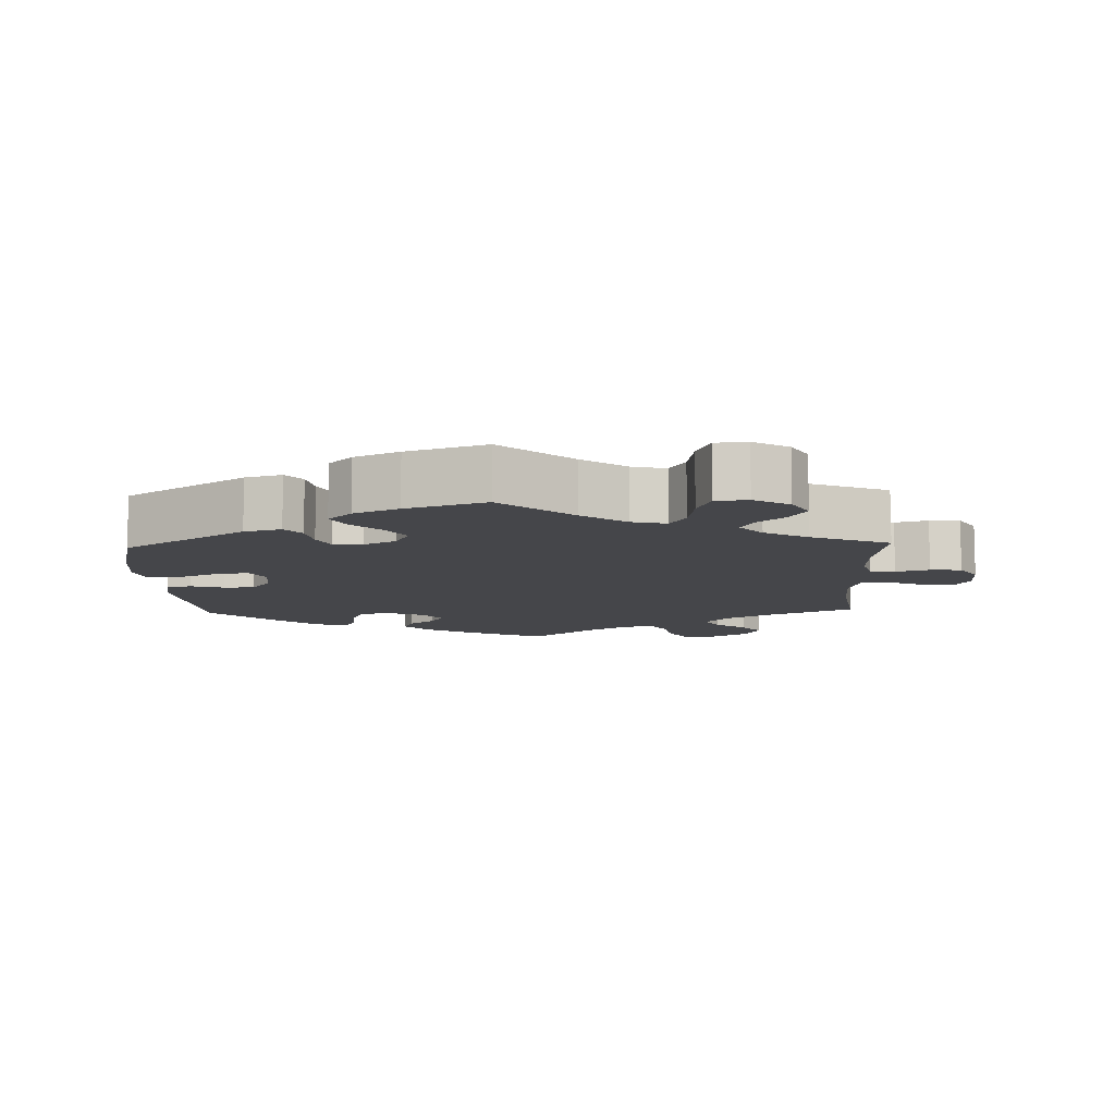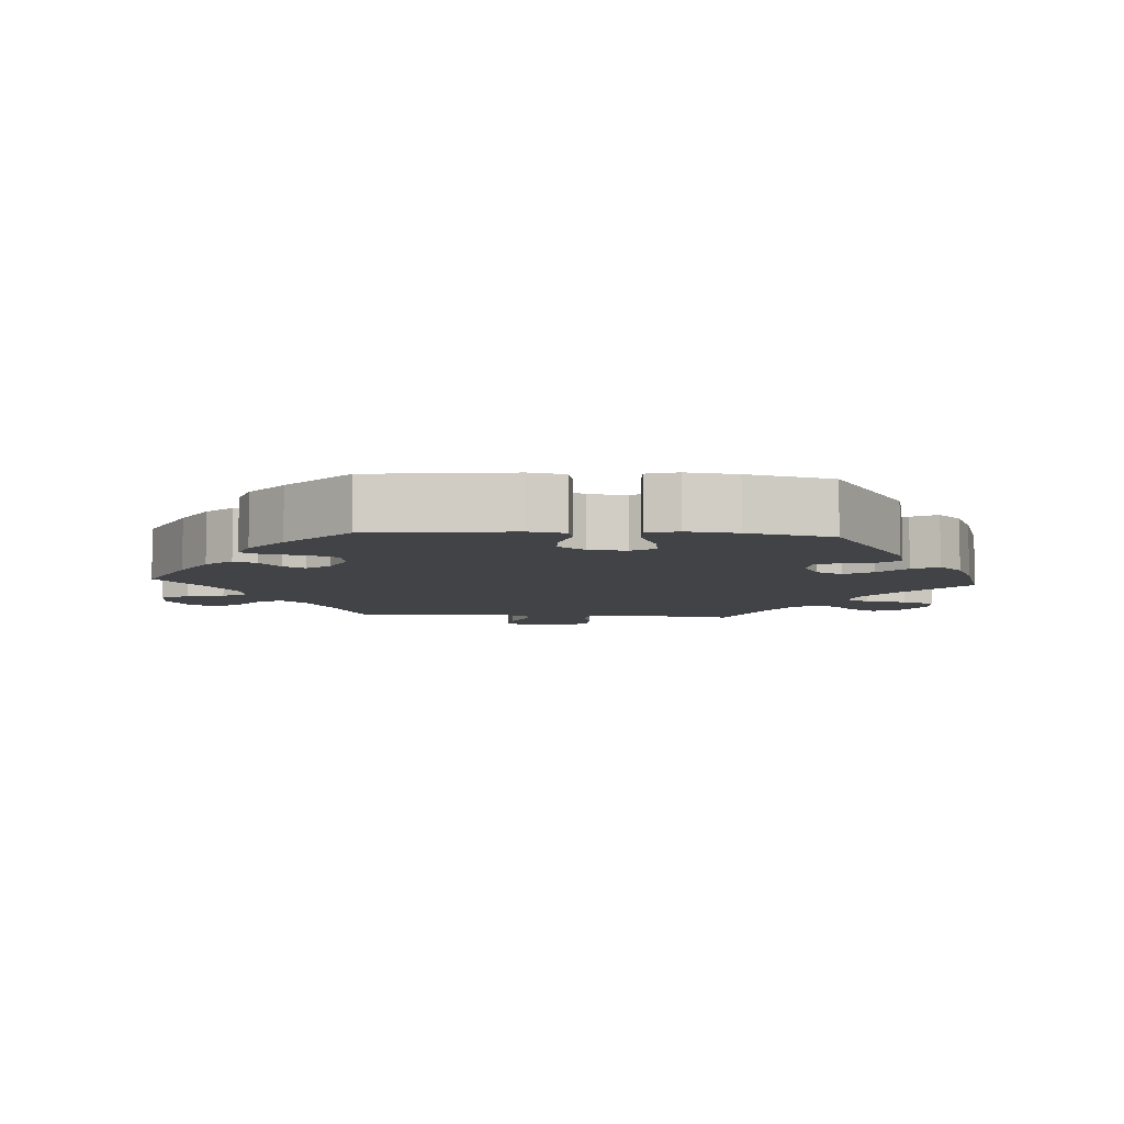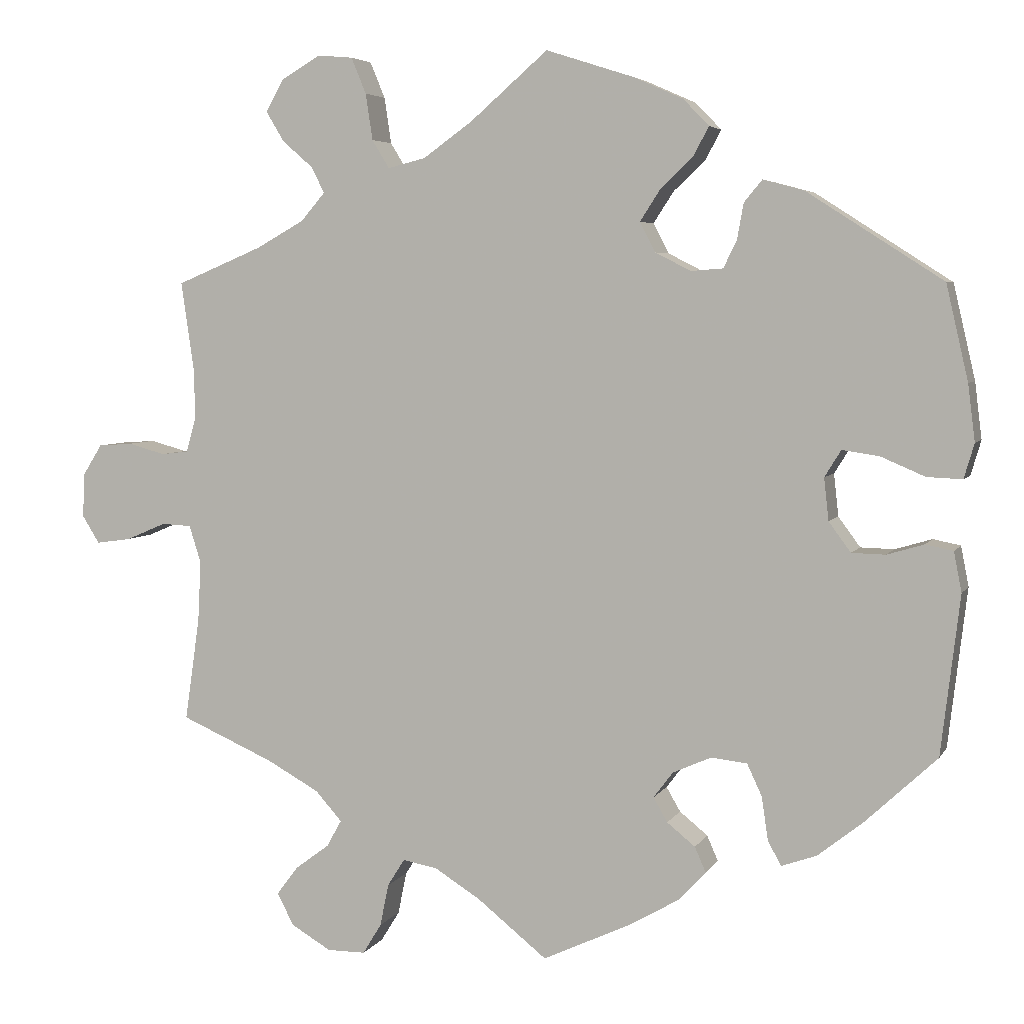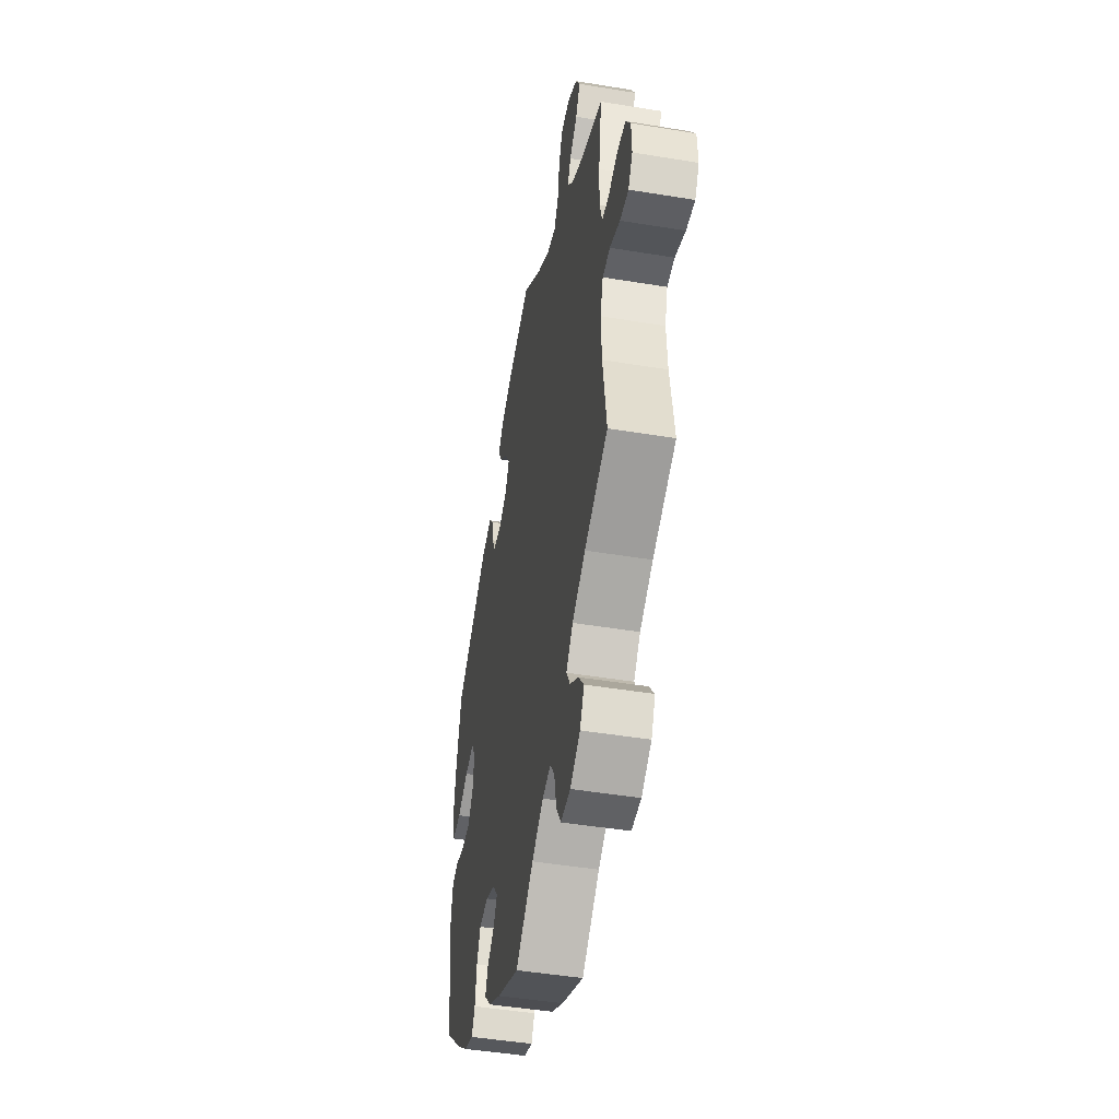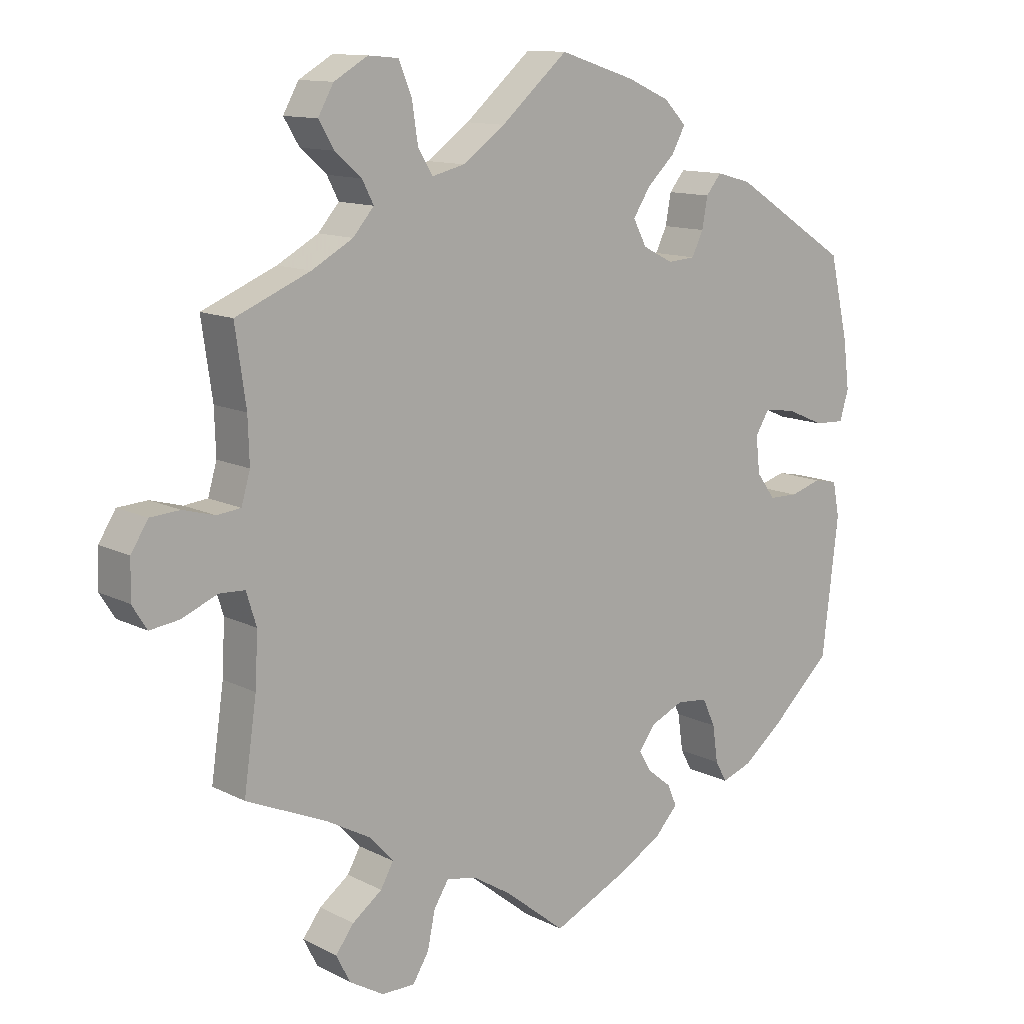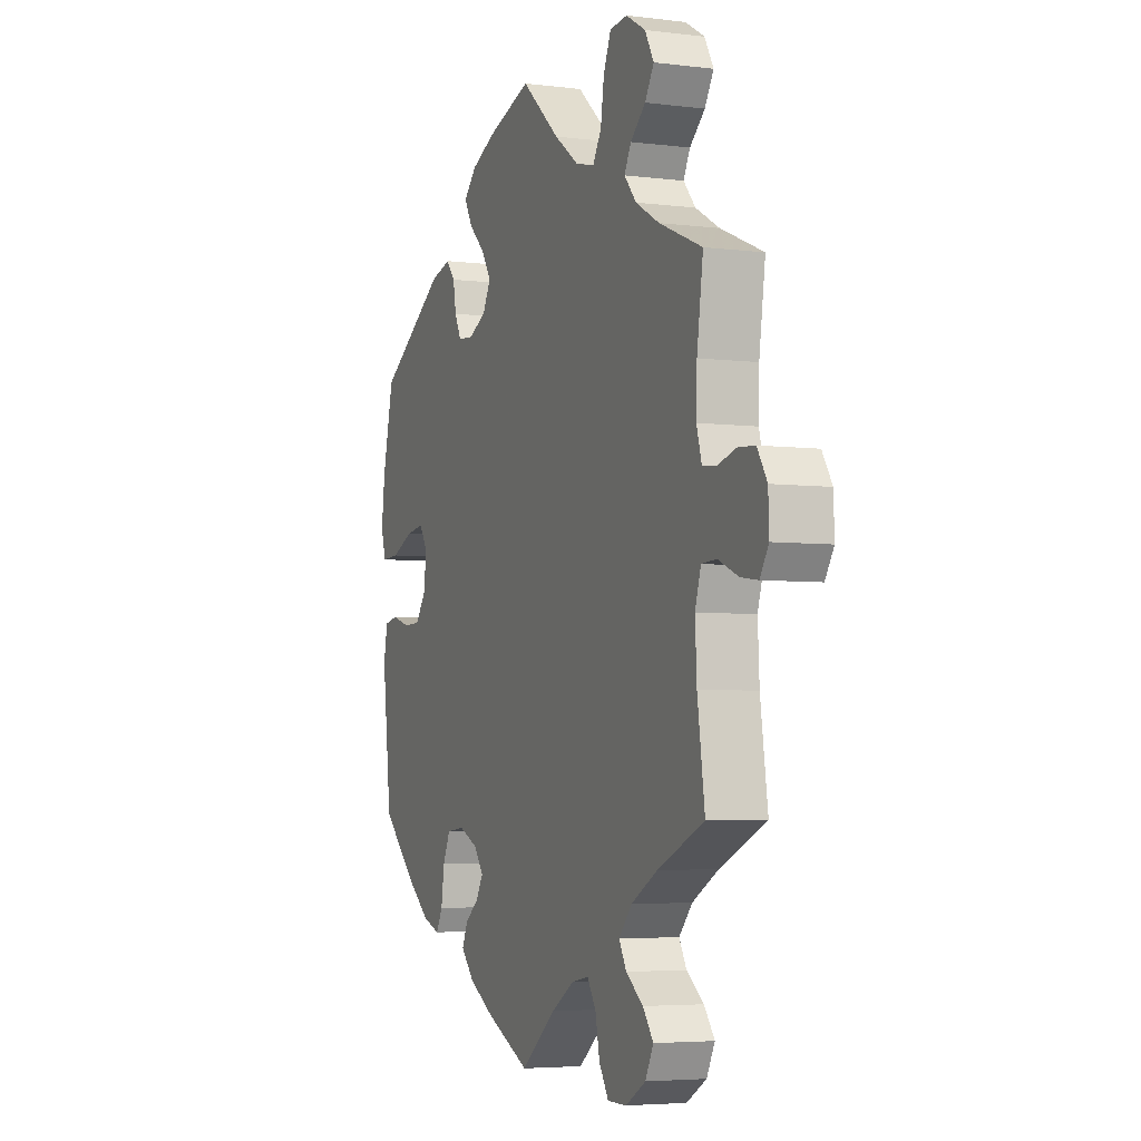
<metadata>
{"format":"obj","ext":"obj","renderer":"f3d","projection":"perspective","resolution":1024,"background":"white","views":[{"elev":-9.9,"azim":2.1,"up":"+Y"},{"elev":-6.9,"azim":-93.8,"up":"+Y"},{"elev":4.9,"azim":-162.8,"up":"+Z"},{"elev":-46.9,"azim":79.4,"up":"+Z"},{"elev":12.2,"azim":139.9,"up":"+Z"},{"elev":-4.6,"azim":68.0,"up":"+Z"}]}
</metadata>
<code>
v 0.381 0.07 -0.341
v 0.314 0.07 -0.378
v 0.28 0.07 -0.416
v 0.299 0.07 -0.45
v 0.343 0.07 -0.483
v 0.37 0.07 -0.519
v 0.349 0.07 -0.56
v 0.298 0.07 -0.59
v 0.249 0.07 -0.59
v 0.225 0.07 -0.551
v 0.214 0.07 -0.497
v 0.192 0.07 -0.462
v 0.148 0.07 -0.47
v 0.09 0.07 -0.506
v 0 0.07 -0.578
v -0.113 0.07 -0.525
v -0.177 0.07 -0.488
v -0.211 0.07 -0.451
v -0.197 0.07 -0.419
v -0.161 0.07 -0.39
v -0.143 0.07 -0.359
v -0.168 0.07 -0.326
v -0.217 0.07 -0.304
v -0.263 0.07 -0.309
v -0.282 0.07 -0.35
v -0.29 0.07 -0.405
v -0.307 0.07 -0.436
v -0.352 0.07 -0.42
v -0.41 0.07 -0.374
v -0.501 0.07 -0.289
v -0.525 0.07 -0.086
v -0.515 0.07 -0.035
v -0.48 0.07 -0.028
v -0.433 0.07 -0.042
v -0.39 0.07 -0.041
v -0.362 0.07 -0.003
v -0.356 0.07 0.051
v -0.377 0.07 0.085
v -0.424 0.07 0.078
v -0.48 0.07 0.054
v -0.525 0.07 0.052
v -0.538 0.07 0.096
v -0.529 0.07 0.168
v -0.501 0.07 0.289
v -0.328 0.07 0.4
v -0.276 0.07 0.414
v -0.253 0.07 0.386
v -0.245 0.07 0.341
v -0.228 0.07 0.306
v -0.187 0.07 0.303
v -0.142 0.07 0.326
v -0.122 0.07 0.364
v -0.148 0.07 0.404
v -0.189 0.07 0.443
v -0.209 0.07 0.48
v -0.176 0.07 0.514
v -0.113 0.07 0.542
v -0.001 0.07 0.578
v 0.098 0.07 0.492
v 0.161 0.07 0.447
v 0.209 0.07 0.435
v 0.231 0.07 0.471
v 0.24 0.07 0.53
v 0.259 0.07 0.576
v 0.304 0.07 0.58
v 0.354 0.07 0.551
v 0.377 0.07 0.51
v 0.354 0.07 0.472
v 0.315 0.07 0.438
v 0.298 0.07 0.405
v 0.329 0.07 0.369
v 0.39 0.07 0.335
v 0.5 0.07 0.289
v 0.484 0.07 0.178
v 0.482 0.07 0.112
v 0.495 0.07 0.067
v 0.53 0.07 0.063
v 0.577 0.07 0.076
v 0.621 0.07 0.073
v 0.646 0.07 0.033
v 0.648 0.07 -0.023
v 0.626 0.07 -0.058
v 0.582 0.07 -0.052
v 0.53 0.07 -0.03
v 0.492 0.07 -0.032
v 0.477 0.07 -0.08
v 0.481 0.07 -0.158
v 0.5 0.07 -0.289
v 0.381 0 -0.341
v 0.314 0 -0.378
v 0.28 0 -0.416
v 0.299 0 -0.45
v 0.343 0 -0.483
v 0.37 0 -0.519
v 0.349 0 -0.56
v 0.298 0 -0.59
v 0.249 0 -0.59
v 0.225 0 -0.551
v 0.214 0 -0.497
v 0.192 0 -0.462
v 0.148 0 -0.47
v 0.09 0 -0.506
v 0 0 -0.578
v -0.113 0 -0.525
v -0.177 0 -0.488
v -0.211 0 -0.451
v -0.197 0 -0.419
v -0.161 0 -0.39
v -0.143 0 -0.359
v -0.168 0 -0.326
v -0.217 0 -0.304
v -0.263 0 -0.309
v -0.282 0 -0.35
v -0.29 0 -0.405
v -0.307 0 -0.436
v -0.352 0 -0.42
v -0.41 0 -0.374
v -0.501 0 -0.289
v -0.525 0 -0.086
v -0.515 0 -0.035
v -0.48 0 -0.028
v -0.433 0 -0.042
v -0.39 0 -0.041
v -0.362 0 -0.003
v -0.356 0 0.051
v -0.377 0 0.085
v -0.424 0 0.078
v -0.48 0 0.054
v -0.525 0 0.052
v -0.538 0 0.096
v -0.529 0 0.168
v -0.501 0 0.289
v -0.328 0 0.4
v -0.276 0 0.414
v -0.253 0 0.386
v -0.245 0 0.341
v -0.228 0 0.306
v -0.187 0 0.303
v -0.142 0 0.326
v -0.122 0 0.364
v -0.148 0 0.404
v -0.189 0 0.443
v -0.209 0 0.48
v -0.176 0 0.514
v -0.113 0 0.542
v -0.001 0 0.578
v 0.098 0 0.492
v 0.161 0 0.447
v 0.209 0 0.435
v 0.231 0 0.471
v 0.24 0 0.53
v 0.259 0 0.576
v 0.304 0 0.58
v 0.354 0 0.551
v 0.377 0 0.51
v 0.354 0 0.472
v 0.315 0 0.438
v 0.298 0 0.405
v 0.329 0 0.369
v 0.39 0 0.335
v 0.5 0 0.289
v 0.484 0 0.178
v 0.482 0 0.112
v 0.495 0 0.067
v 0.53 0 0.063
v 0.577 0 0.076
v 0.621 0 0.073
v 0.646 0 0.033
v 0.648 0 -0.023
v 0.626 0 -0.058
v 0.582 0 -0.052
v 0.53 0 -0.03
v 0.492 0 -0.032
v 0.477 0 -0.08
v 0.481 0 -0.158
v 0.5 0 -0.289
f 87 88 1
f 86 87 1 2
f 85 86 2 3
f 81 82 83 84
f 81 84 85
f 80 81 85
f 77 78 79 80
f 76 77 80 85
f 75 76 85 3
f 72 73 74
f 71 72 74 75
f 70 71 75 3
f 66 67 68 69
f 66 69 70
f 65 66 70
f 62 63 64 65
f 61 62 65 70
f 60 61 70 3
f 56 57 58 59
f 56 59 60 3
f 53 54 55 56
f 52 53 56
f 45 46 47 48
f 45 48 49
f 44 45 49
f 43 44 49 50
f 39 40 41 42
f 38 39 42 43
f 31 32 33 34
f 31 34 35
f 30 31 35
f 29 30 35 36
f 25 26 27 28
f 24 25 28 29
f 17 18 19 20
f 17 20 21
f 14 15 16 17
f 13 14 17 21
f 12 13 21 22
f 8 9 10 11
f 8 11 12
f 7 8 12
f 4 5 6 7
f 3 4 7 12
f 52 56 3 12
f 38 43 50
f 37 38 50 51
f 36 37 51
f 24 29 36 51
f 23 24 51 52
f 12 22 23 52
f 89 176 175
f 90 89 175 174
f 91 90 174 173
f 172 171 170 169
f 173 172 169
f 173 169 168
f 168 167 166 165
f 173 168 165 164
f 91 173 164 163
f 162 161 160
f 163 162 160 159
f 91 163 159 158
f 157 156 155 154
f 158 157 154
f 158 154 153
f 153 152 151 150
f 158 153 150 149
f 91 158 149 148
f 147 146 145 144
f 91 148 147 144
f 144 143 142 141
f 144 141 140
f 136 135 134 133
f 137 136 133
f 137 133 132
f 138 137 132 131
f 130 129 128 127
f 131 130 127 126
f 122 121 120 119
f 123 122 119
f 123 119 118
f 124 123 118 117
f 116 115 114 113
f 117 116 113 112
f 108 107 106 105
f 109 108 105
f 105 104 103 102
f 109 105 102 101
f 110 109 101 100
f 99 98 97 96
f 100 99 96
f 100 96 95
f 95 94 93 92
f 100 95 92 91
f 100 91 144 140
f 138 131 126
f 139 138 126 125
f 139 125 124
f 139 124 117 112
f 140 139 112 111
f 140 111 110 100
f 1 89 90 2
f 2 90 91 3
f 3 91 92 4
f 4 92 93 5
f 5 93 94 6
f 6 94 95 7
f 7 95 96 8
f 8 96 97 9
f 9 97 98 10
f 10 98 99 11
f 11 99 100 12
f 12 100 101 13
f 13 101 102 14
f 14 102 103 15
f 15 103 104 16
f 16 104 105 17
f 17 105 106 18
f 18 106 107 19
f 19 107 108 20
f 20 108 109 21
f 21 109 110 22
f 22 110 111 23
f 23 111 112 24
f 24 112 113 25
f 25 113 114 26
f 26 114 115 27
f 27 115 116 28
f 28 116 117 29
f 29 117 118 30
f 30 118 119 31
f 31 119 120 32
f 32 120 121 33
f 33 121 122 34
f 34 122 123 35
f 35 123 124 36
f 36 124 125 37
f 37 125 126 38
f 38 126 127 39
f 39 127 128 40
f 40 128 129 41
f 41 129 130 42
f 42 130 131 43
f 43 131 132 44
f 44 132 133 45
f 45 133 134 46
f 46 134 135 47
f 47 135 136 48
f 48 136 137 49
f 49 137 138 50
f 50 138 139 51
f 51 139 140 52
f 52 140 141 53
f 53 141 142 54
f 54 142 143 55
f 55 143 144 56
f 56 144 145 57
f 57 145 146 58
f 58 146 147 59
f 59 147 148 60
f 60 148 149 61
f 61 149 150 62
f 62 150 151 63
f 63 151 152 64
f 64 152 153 65
f 65 153 154 66
f 66 154 155 67
f 67 155 156 68
f 68 156 157 69
f 69 157 158 70
f 70 158 159 71
f 71 159 160 72
f 72 160 161 73
f 73 161 162 74
f 74 162 163 75
f 75 163 164 76
f 76 164 165 77
f 77 165 166 78
f 78 166 167 79
f 79 167 168 80
f 80 168 169 81
f 81 169 170 82
f 82 170 171 83
f 83 171 172 84
f 84 172 173 85
f 85 173 174 86
f 86 174 175 87
f 87 175 176 88
f 88 176 89 1

</code>
